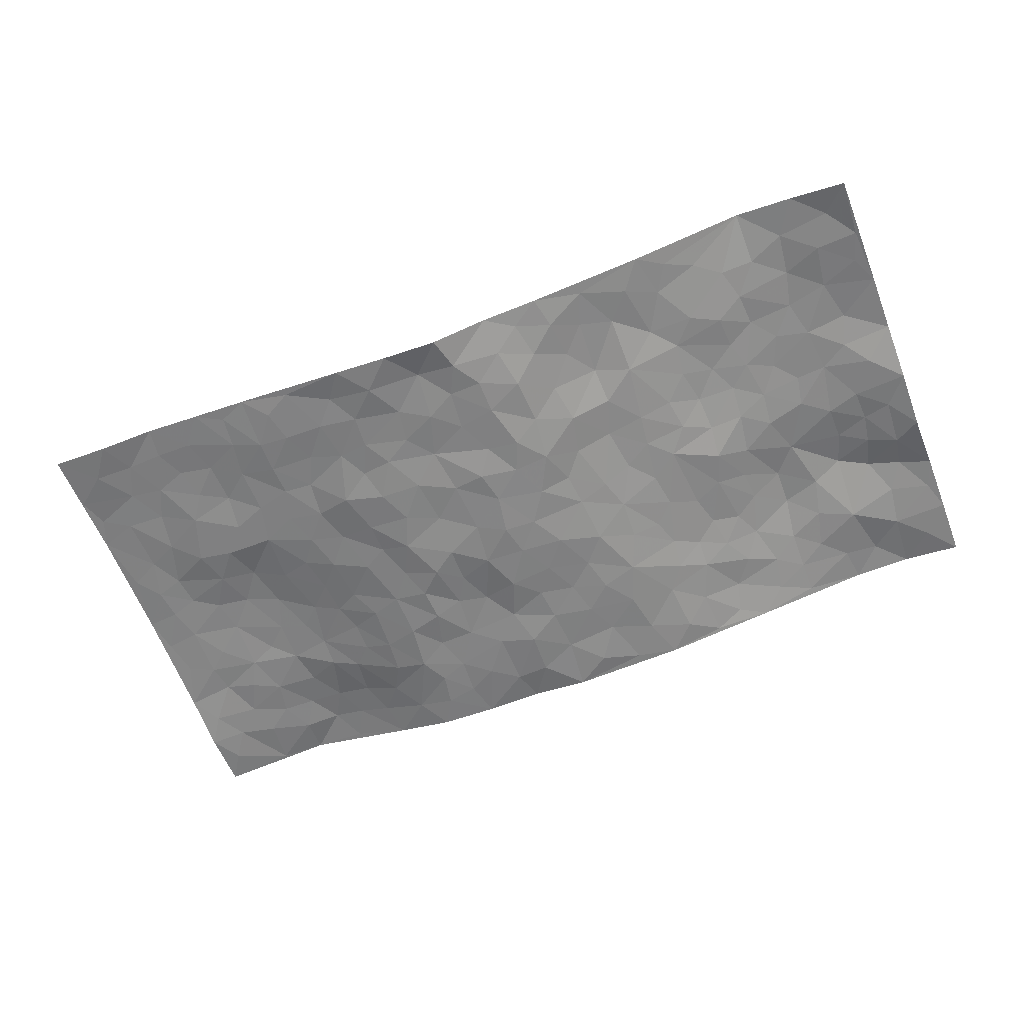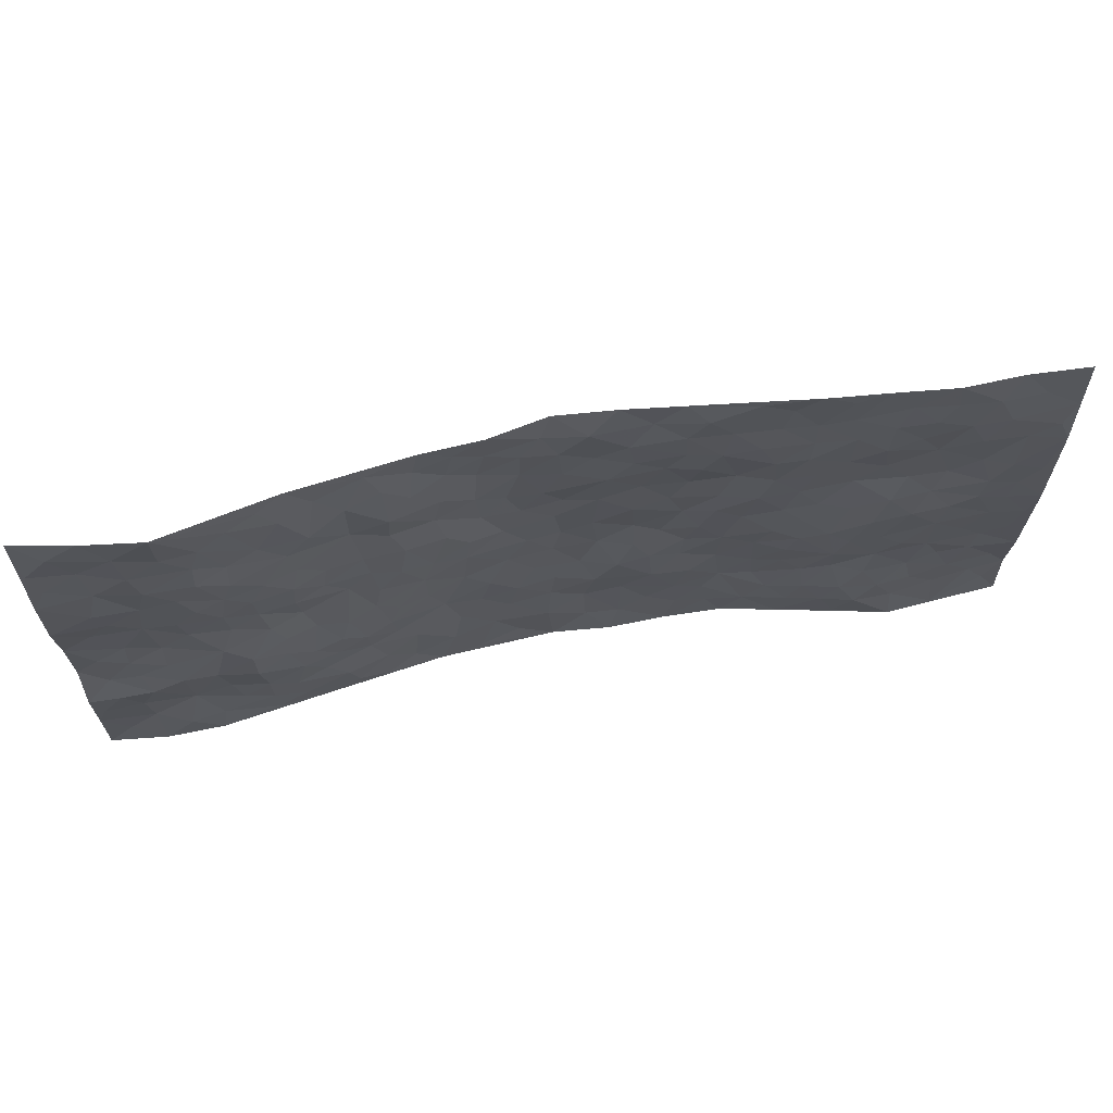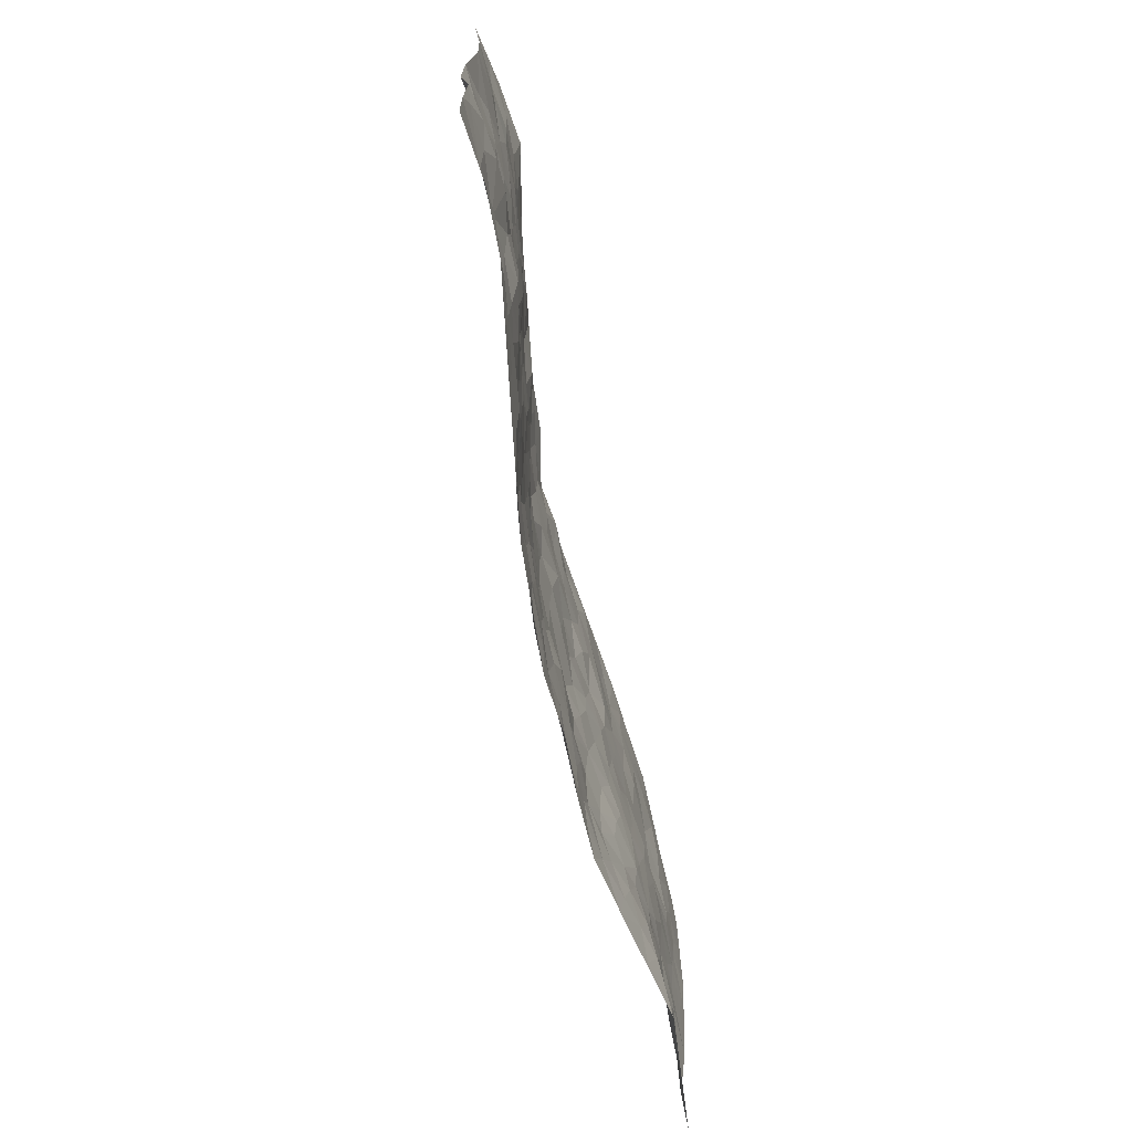
<metadata>
{"format":"obj","ext":"obj","renderer":"f3d","projection":"perspective","resolution":1024,"background":"white","views":[{"elev":-62.1,"azim":-158.9,"up":"+Z"},{"elev":66.2,"azim":-11.0,"up":"+Y"},{"elev":-68.5,"azim":-78.6,"up":"+Y"}]}
</metadata>
<code>
v -0.9813 0.00209 0.02333
v -0.9789 0.9973 0.00922
v 0.98 0.001923 0.03643
v 0.9804 0.9985 0.03123
v -0.7967 0.3928 0.03605
v -0.9801 0.499 0.01142
v -0.8581 0.3576 0.03311
v 3.512e-05 0.0009979 -0.04214
v -0.9814 0.2516 0.0279
v -0.9222 0.3371 0.02175
v -0.7356 0.003278 0.0373
v -0.9816 0.127 0.02299
v -0.7102 0.2937 0.03572
v -0.8588 0.003234 0.03883
v -0.8422 0.289 0.0453
v -0.4916 0.002304 0.002675
v -0.9605 0.1892 0.02804
v -0.2949 0.1668 -0.02591
v -0.7767 0.3225 0.04623
v -0.8643 0.1213 0.02749
v -0.9257 0.06471 0.02518
v -0.7972 0.06609 0.0389
v -0.6731 0.1282 0.0272
v -0.725 0.07629 0.03223
v -0.8757 0.2083 0.03339
v -0.9123 0.271 0.03829
v -0.7705 0.1787 0.02564
v -0.6922 0.211 0.02878
v -0.8646 0.4878 0.023
v -0.9781 0.374 0.007549
v -0.7341 0.9972 0.05064
v -0.5353 0.2227 0.02131
v 0.2623 0.157 -0.03594
v -0.9811 0.7484 0.02761
v -0.3671 0.393 -0.01165
v -0.7829 0.7523 0.03714
v -0.8 0.8307 0.03799
v -0.5806 0.4425 0.01896
v -0.5987 0.6056 0.02675
v -0.4905 0.9982 0.002719
v -0.9582 0.6859 0.0302
v -0.6607 0.5624 0.02846
v -0.3908 0.754 -0.01
v -0.508 0.2802 0.01674
v -0.4593 0.2254 0.005046
v -0.4952 0.1625 0.008823
v -0.4481 0.6364 0.000467
v -0.3666 0.5597 -0.01255
v 0.1665 0.4735 -0.05237
v -0.335 0.2209 -0.02037
v -0.2105 0.6107 -0.03371
v -0.3753 0.6291 -0.01185
v -0.3046 0.05728 -0.02723
v -0.6261 0.7103 0.03001
v -0.3958 0.1943 -0.008998
v -0.8726 0.6174 0.02671
v -0.03821 0.3475 -0.05206
v 0.05804 0.3386 -0.05408
v 0.2983 0.4511 -0.03396
v -0.09611 0.5511 -0.05373
v -0.1656 0.5558 -0.04102
v 0.09162 0.6302 -0.04976
v -0.631 0.3469 0.03723
v -0.7485 0.5736 0.03148
v -0.9525 0.809 0.02449
v -0.5595 0.1298 0.0184
v -0.3693 0.01211 -0.01395
v -0.7953 0.4658 0.02644
v -0.6166 0.1731 0.02698
v -0.615 0.01927 0.02058
v -0.2472 0.00121 -0.03103
v -0.6158 0.08919 0.02249
v -0.5471 0.05385 0.01444
v -0.4323 0.03745 -0.001605
v -0.4506 0.1041 0.007125
v -0.8925 0.685 0.03454
v -0.9719 0.8728 0.01936
v -0.7365 0.509 0.02717
v -0.0012 0.9976 -0.05771
v -0.8032 0.6749 0.03164
v -0.5604 0.3153 0.02459
v -0.513 0.4609 0.002532
v 0.005928 0.5712 -0.05785
v -0.04994 0.4824 -0.05596
v 0.00323 0.419 -0.05701
v -0.1251 0.1274 -0.04069
v -0.5676 0.6699 0.02504
v -0.9158 0.5619 0.01844
v -0.7319 0.6908 0.03454
v -0.4477 0.297 0.006859
v -0.6296 0.2679 0.03839
v -0.5003 0.6883 0.01202
v -0.1735 0.4847 -0.04159
v -0.263 0.4358 -0.02997
v -0.6462 0.6489 0.02984
v -0.01084 0.1162 -0.04247
v -0.4155 0.5102 -0.008566
v -0.3432 0.288 -0.01419
v -0.241 0.5036 -0.03233
v -0.1816 0.3816 -0.04496
v -0.981 0.6233 0.02969
v -0.7046 0.6225 0.03381
v -0.8136 0.5792 0.02898
v -0.3636 0.11 -0.01367
v -0.5205 0.5328 0.01184
v -0.6818 0.4065 0.03341
v -0.1307 0.3237 -0.04585
v -0.1504 0.2488 -0.04618
v -0.5161 0.6113 0.01691
v 0.1076 0.7287 -0.04113
v -0.003464 0.214 -0.04728
v -0.07317 0.2726 -0.04551
v 0.004902 0.2876 -0.04862
v -0.4286 0.3638 0.0005557
v -0.198 0.1833 -0.04169
v -0.6534 0.488 0.02423
v -0.5552 0.3814 0.02014
v -0.4917 0.3915 0.006086
v -0.3072 0.524 -0.01802
v -0.2597 0.3499 -0.03204
v -0.3551 0.4669 -0.01309
v -0.228 0.2705 -0.04078
v -0.09147 0.4108 -0.0537
v -0.5937 0.5315 0.02066
v -0.09267 0.1975 -0.04539
v -0.2151 0.09286 -0.03512
v -0.3983 0.258 -0.003161
v -0.9277 0.4369 0.01903
v -0.8675 0.4204 0.0283
v 0.09277 0.4221 -0.05457
v 0.2099 0.2373 -0.038
v 0.08264 0.5165 -0.05385
v 0.01942 0.4875 -0.05946
v 0.167 0.3928 -0.04479
v 0.792 0.4973 0.03831
v 0.2215 0.4334 -0.0502
v 0.2682 0.3131 -0.04208
v 0.1603 0.567 -0.04433
v 0.1215 0.9979 -0.04664
v -0.2924 0.6196 -0.0187
v 0.4236 0.8801 -0.01057
v 0.4885 0.9985 0.001978
v -0.2148 0.7806 -0.03187
v -0.05989 0.8638 -0.05199
v -0.3219 0.3483 -0.01847
v -0.4589 0.5658 0.000171
v -0.07483 0.05183 -0.04533
v -0.1594 0.02149 -0.03627
v 0.1233 0.002103 -0.02944
v 0.01201 0.8597 -0.04704
v -0.0179 0.6994 -0.05079
v 0.4249 0.1966 -0.02072
v 0.344 0.2898 -0.03436
v 0.5913 0.5268 0.0166
v 0.5249 0.5471 0.0042
v 0.4576 0.1353 -0.008763
v 0.5234 0.228 0.005177
v 0.4156 0.3617 -0.0169
v 0.02212 0.6408 -0.05788
v -0.06037 0.6272 -0.05626
v -0.148 0.7294 -0.04761
v -0.088 0.6929 -0.05738
v -0.06161 0.7909 -0.05384
v -0.1381 0.6326 -0.05339
v 0.01962 0.7744 -0.04738
v 0.2439 0.9984 -0.03044
v -0.02006 0.9261 -0.05296
v -0.269 0.8459 -0.01923
v -0.2007 0.8798 -0.03609
v -0.3149 0.7803 -0.008894
v -0.2456 0.9982 -0.02675
v -0.2292 0.6959 -0.03598
v -0.3181 0.7 -0.01892
v -0.1421 0.8295 -0.05006
v -0.1225 0.9977 -0.03354
v 0.2173 0.7459 -0.03571
v 0.1736 0.6671 -0.04481
v 0.3273 0.5951 -0.02849
v 0.2623 0.5229 -0.04238
v 0.2666 0.666 -0.0374
v 0.4232 0.7442 -0.005549
v 0.3561 0.6834 -0.02456
v 0.2851 0.733 -0.02535
v 0.06649 0.9291 -0.03839
v 0.07769 0.8229 -0.04567
v 0.144 0.8577 -0.03729
v 0.2491 0.8732 -0.02762
v 0.3204 0.7933 -0.01843
v 0.2327 0.5956 -0.04258
v -0.8822 0.8666 0.02591
v -0.6821 0.816 0.03265
v -0.87 0.7739 0.03143
v -0.8574 0.9978 0.0334
v -0.9227 0.9389 0.02591
v -0.8109 0.9205 0.03795
v -0.7334 0.8846 0.03887
v -0.6056 0.9288 0.02594
v -0.6621 0.8852 0.03303
v -0.687 0.7454 0.03559
v -0.5606 0.814 0.01554
v -0.6221 0.7807 0.02327
v -0.5114 0.9007 0.01258
v -0.3913 0.878 -0.001747
v -0.5459 0.9599 0.01467
v -0.4642 0.8157 0.01075
v -0.4437 0.9358 -0.001823
v -0.3463 0.9725 -0.01361
v -0.5114 0.7604 0.01404
v -0.3206 0.9011 -0.01256
v -0.26 0.9301 -0.02765
v 0.1552 0.7847 -0.03812
v 0.2535 0.8041 -0.02831
v 0.1874 0.933 -0.03896
v 0.3917 0.8122 -0.00882
v 0.3359 0.8808 -0.01669
v 0.3802 0.9826 -0.01221
v 0.2867 0.9377 -0.0188
v 0.4409 0.9482 -0.008319
v 0.3812 0.4935 -0.0209
v 0.3259 0.5289 -0.02736
v 0.4838 0.6042 -0.003379
v 0.4317 0.6645 -0.008771
v 0.4055 0.588 -0.01138
v 0.3563 0.19 -0.03324
v 0.4813 0.3349 0.0007466
v 0.4597 0.5226 -0.006507
v 0.3484 0.388 -0.02911
v -0.1254 0.9143 -0.04334
v -0.1844 0.9573 -0.03227
v 0.3233 0.1328 -0.03401
v 0.6122 0.01587 0.02728
v 0.2021 0.3331 -0.03969
v 0.2731 0.3846 -0.04196
v 0.5837 0.2485 0.01724
v 0.7339 0.9988 0.02797
v 0.981 0.251 0.04138
v 0.4915 0.8122 -0.002054
v 0.7178 0.4881 0.03667
v 0.4879 0.7469 -0.0008629
v 0.9806 0.5006 0.05142
v 0.6688 0.295 0.02853
v 0.5089 0.4683 0.005545
v 0.7783 0.3118 0.03288
v 0.5604 0.4162 0.01715
v 0.4917 0.002202 -0.0004827
v 0.09026 0.2512 -0.04382
v 0.5061 0.07747 0.005369
v 0.1347 0.3186 -0.03911
v 0.419 0.2669 -0.02029
v 0.875 0.2658 0.03863
v 0.6405 0.4626 0.02967
v 0.5774 0.0832 0.02353
v 0.4491 0.4261 -0.00552
v 0.6066 0.3725 0.0236
v 0.2889 0.2325 -0.03392
v 0.4793 0.2719 -0.003855
v 0.2667 0.07804 -0.03448
v 0.3705 0.001615 -0.02647
v 0.247 0.001529 -0.03131
v 0.2029 0.1139 -0.04108
v 0.06841 0.1686 -0.04963
v 0.146 0.1889 -0.04403
v 0.6111 0.1489 0.03177
v 0.777 0.4235 0.03853
v 0.7483 0.2221 0.03202
v 0.6491 0.0823 0.04137
v 0.6687 0.3855 0.03079
v 0.7178 0.34 0.03434
v 0.8873 0.3268 0.03778
v 0.7461 0.5677 0.02821
v 0.6911 0.1472 0.04078
v 0.7633 0.1511 0.03689
v 0.8413 0.3682 0.03667
v 0.9442 0.3502 0.04296
v 0.8876 0.4391 0.04159
v 0.5813 0.3136 0.02076
v 0.8207 0.107 0.03581
v 0.3353 0.06289 -0.03131
v 0.4138 0.0687 -0.01795
v 0.07163 0.07673 -0.0434
v 0.1438 0.07151 -0.03969
v 0.9801 0.7499 0.04916
v 0.731 0.08061 0.04061
v 0.6545 0.217 0.03176
v 0.9628 0.4253 0.0472
v 0.9085 0.5095 0.044
v 0.8093 0.2513 0.0316
v 0.5328 0.149 0.01259
v 0.7334 0.003914 0.05337
v 0.5022 0.3945 0.006421
v 0.9408 0.06428 0.03217
v 0.9803 0.1265 0.02844
v 0.8408 0.1813 0.03569
v 0.8997 0.1253 0.03412
v 0.8294 0.01068 0.04579
v 0.9392 0.1891 0.03305
v 0.6658 0.5566 0.02879
v 0.6931 0.6328 0.01799
v 0.586 0.6363 0.008232
v 0.8273 0.6916 0.03634
v 0.6316 0.7715 0.02007
v 0.9588 0.6253 0.04833
v 0.7693 0.6418 0.02508
v 0.8564 0.5954 0.04203
v 0.735 0.7441 0.02305
v 0.8474 0.5308 0.04216
v 0.918 0.5744 0.0447
v 0.8935 0.6597 0.04444
v 0.6411 0.6926 0.01405
v 0.566 0.7242 0.00744
v 0.5099 0.6748 0.0003851
v 0.8547 0.8525 0.03935
v 0.7125 0.8713 0.0281
v 0.813 0.7769 0.03789
v 0.899 0.7781 0.04321
v 0.7813 0.8444 0.03426
v 0.9774 0.8742 0.04018
v 0.6949 0.8026 0.02326
v 0.9558 0.8116 0.04601
v 0.7422 0.9318 0.02909
v 0.8572 0.9981 0.02407
v 0.6113 0.9987 0.01446
v 0.8219 0.9261 0.03448
v 0.9089 0.9278 0.03243
v 0.6617 0.9347 0.02013
v 0.5568 0.9017 0.007628
v 0.492 0.8816 -0.003312
v 0.5499 0.97 0.008251
v 0.5699 0.8221 0.01063
v 0.6364 0.8609 0.01918
f 29 6 128
f 12 21 20
f 26 10 9
f 55 45 46
f 27 19 15
f 26 9 17
f 101 6 88
f 12 1 21
f 7 15 19
f 125 86 96
f 84 123 85
f 129 29 128
f 25 27 15
f 12 20 17
f 73 75 66
f 22 14 11
f 26 17 25
f 9 12 17
f 25 15 26
f 5 129 7
f 52 146 48
f 55 18 50
f 7 19 5
f 20 27 25
f 124 82 105
f 41 76 34
f 20 14 22
f 14 20 21
f 14 21 1
f 24 22 11
f 24 27 22
f 72 66 69
f 69 32 91
f 70 24 11
f 24 23 27
f 17 20 25
f 27 20 22
f 10 15 7
f 10 26 15
f 23 28 27
f 27 13 19
f 28 23 69
f 13 27 28
f 119 121 94
f 10 7 129
f 6 30 128
f 9 10 30
f 36 192 80
f 80 102 89
f 118 81 44
f 64 103 78
f 115 126 86
f 45 32 46
f 91 63 13
f 129 68 29
f 95 87 54
f 95 54 199
f 202 40 204
f 82 97 105
f 29 88 6
f 18 55 104
f 148 126 71
f 38 82 124
f 50 18 122
f 117 82 38
f 5 19 106
f 82 117 118
f 80 64 102
f 127 45 55
f 194 77 190
f 98 35 114
f 39 124 105
f 127 50 98
f 106 19 13
f 66 75 46
f 39 95 42
f 63 117 38
f 95 89 102
f 101 56 76
f 51 140 99
f 18 53 126
f 62 83 132
f 45 127 90
f 112 113 57
f 103 29 68
f 130 85 58
f 109 39 105
f 35 94 121
f 113 246 58
f 151 165 163
f 120 100 94
f 114 127 98
f 192 190 65
f 95 39 87
f 36 191 37
f 67 104 74
f 56 101 88
f 13 63 106
f 192 34 76
f 268 241 243
f 108 115 125
f 93 84 60
f 133 84 85
f 156 288 157
f 101 76 41
f 80 103 64
f 105 97 146
f 99 61 51
f 92 109 47
f 125 96 111
f 158 227 153
f 75 104 55
f 69 66 32
f 81 91 32
f 106 78 68
f 42 64 78
f 77 34 65
f 24 70 72
f 75 73 16
f 16 71 67
f 2 34 77
f 13 28 91
f 103 56 88
f 56 80 76
f 72 69 23
f 11 16 70
f 16 73 70
f 16 67 74
f 115 18 126
f 24 72 23
f 73 72 70
f 16 74 75
f 72 73 66
f 32 45 44
f 84 83 60
f 66 46 32
f 78 106 116
f 117 63 81
f 67 53 104
f 103 68 78
f 69 91 28
f 36 80 89
f 106 38 116
f 106 68 5
f 81 118 117
f 62 132 138
f 32 44 81
f 53 67 71
f 57 58 85
f 123 100 107
f 93 60 61
f 33 230 224
f 8 96 147
f 132 133 130
f 140 48 119
f 93 100 123
f 122 98 50
f 164 60 160
f 53 71 126
f 125 112 108
f 193 194 195
f 75 55 46
f 63 91 81
f 56 103 80
f 196 198 31
f 18 104 53
f 121 48 97
f 38 106 63
f 118 97 82
f 97 35 121
f 51 172 140
f 130 134 49
f 87 39 109
f 288 252 263
f 97 114 35
f 47 43 92
f 57 113 58
f 248 130 58
f 34 101 41
f 114 90 127
f 116 124 42
f 145 94 35
f 118 114 97
f 167 79 175
f 98 145 35
f 85 123 57
f 43 47 52
f 199 36 89
f 42 78 116
f 159 83 62
f 88 29 103
f 74 104 75
f 118 44 90
f 173 140 172
f 42 95 102
f 190 192 37
f 65 190 77
f 89 95 199
f 125 111 112
f 92 87 109
f 18 115 122
f 177 180 176
f 112 57 107
f 109 105 146
f 93 94 100
f 285 286 275
f 96 86 147
f 137 232 131
f 57 123 107
f 87 92 208
f 49 134 136
f 132 130 49
f 161 164 162
f 50 127 55
f 122 108 107
f 122 107 100
f 48 140 52
f 118 90 114
f 99 119 94
f 123 84 93
f 36 37 192
f 48 121 119
f 120 122 100
f 39 42 124
f 38 124 116
f 248 58 246
f 44 45 90
f 98 122 120
f 146 52 47
f 94 93 99
f 168 209 170
f 212 183 188
f 202 197 200
f 42 102 64
f 107 108 112
f 99 93 61
f 8 280 96
f 112 111 113
f 125 115 86
f 115 108 122
f 128 30 10
f 5 68 129
f 10 129 128
f 132 49 138
f 83 84 133
f 130 133 85
f 83 133 132
f 248 134 130
f 156 152 224
f 151 110 165
f 212 186 211
f 153 224 249
f 254 251 244
f 246 261 262
f 225 158 249
f 49 136 179
f 185 184 150
f 214 188 181
f 181 188 182
f 161 163 174
f 143 170 172
f 110 211 185
f 184 79 167
f 174 228 169
f 62 110 159
f 163 150 144
f 210 169 229
f 170 143 168
f 176 211 110
f 98 120 145
f 94 145 120
f 48 146 97
f 109 146 47
f 148 86 126
f 147 86 148
f 71 8 148
f 8 147 148
f 244 276 254
f 232 136 134
f 174 143 161
f 60 83 160
f 163 162 151
f 159 160 83
f 261 281 262
f 259 281 149
f 219 220 59
f 246 113 111
f 33 255 131
f 157 256 152
f 137 255 153
f 230 278 279
f 262 260 33
f 154 155 242
f 131 255 137
f 248 131 232
f 281 280 149
f 259 258 278
f 220 179 59
f 159 151 160
f 162 160 151
f 164 61 60
f 228 174 144
f 144 174 163
f 159 110 151
f 161 172 164
f 186 184 185
f 161 162 163
f 61 164 51
f 160 162 164
f 187 217 213
f 150 163 165
f 205 202 200
f 79 184 139
f 170 43 173
f 174 169 143
f 161 143 172
f 167 144 150
f 176 180 183
f 172 170 173
f 223 226 221
f 185 150 165
f 99 140 119
f 207 206 203
f 172 51 164
f 43 52 173
f 173 52 140
f 167 175 228
f 228 229 169
f 210 168 169
f 177 110 62
f 189 138 179
f 62 138 177
f 136 232 233
f 181 182 222
f 150 184 167
f 178 180 189
f 49 179 138
f 177 138 189
f 180 178 182
f 178 179 220
f 307 308 304
f 222 223 221
f 215 187 188
f 176 183 212
f 187 213 186
f 214 215 188
f 185 211 186
f 237 181 239
f 182 188 183
f 110 185 165
f 216 215 141
f 211 176 212
f 182 183 180
f 176 110 177
f 213 184 186
f 178 189 179
f 177 189 180
f 195 190 37
f 197 198 200
f 195 194 190
f 34 192 65
f 80 192 76
f 37 196 195
f 194 2 77
f 193 2 194
f 196 37 191
f 31 193 195
f 198 196 191
f 31 195 196
f 199 201 191
f 197 204 31
f 198 191 201
f 31 198 197
f 201 199 54
f 36 199 191
f 54 208 201
f 208 43 205
f 208 54 87
f 198 201 200
f 206 205 203
f 43 170 203
f 210 207 209
f 40 202 206
f 31 204 40
f 197 202 204
f 208 205 200
f 43 203 205
f 205 206 202
f 203 209 207
f 171 40 207
f 40 206 207
f 208 200 201
f 43 208 92
f 170 209 203
f 168 143 169
f 207 210 171
f 168 210 209
f 188 187 212
f 212 187 186
f 166 139 213
f 184 213 139
f 237 214 181
f 215 214 141
f 216 141 218
f 213 217 166
f 142 166 216
f 217 216 166
f 187 215 217
f 216 217 215
f 237 141 214
f 142 216 218
f 223 222 182
f 179 136 59
f 223 220 219
f 267 238 251
f 237 327 141
f 223 182 178
f 158 290 253
f 220 223 178
f 59 233 227
f 233 59 136
f 248 246 131
f 153 249 158
f 251 254 267
f 223 219 226
f 111 261 246
f 297 251 238
f 276 256 157
f 167 228 144
f 229 228 175
f 175 171 229
f 229 171 210
f 260 257 33
f 265 271 272
f 266 289 283
f 269 243 250
f 249 224 152
f 266 283 271
f 227 233 137
f 253 227 158
f 325 313 320
f 135 264 275
f 310 329 239
f 270 298 297
f 249 256 225
f 275 273 269
f 311 222 221
f 155 154 299
f 234 276 157
f 310 311 299
f 222 239 181
f 221 226 155
f 266 263 252
f 242 290 244
f 264 273 275
f 273 264 243
f 242 244 154
f 276 290 225
f 288 234 157
f 240 282 302
f 275 286 306
f 225 290 158
f 234 263 284
f 241 254 276
f 233 232 137
f 137 153 227
f 264 135 238
f 244 251 154
f 260 259 257
f 227 253 219
f 33 224 255
f 154 297 299
f 240 302 307
f 297 154 251
f 264 268 243
f 253 226 219
f 271 284 263
f 277 294 293
f 290 242 253
f 241 234 284
f 59 227 219
f 242 155 226
f 252 245 231
f 157 152 156
f 257 230 33
f 152 256 249
f 278 230 257
f 262 33 131
f 224 153 255
f 259 278 257
f 134 248 232
f 230 279 224
f 96 261 111
f 261 96 280
f 280 281 261
f 246 262 131
f 252 247 245
f 268 267 241
f 283 277 272
f 288 247 252
f 275 274 285
f 295 291 294
f 267 268 264
f 263 234 288
f 309 310 299
f 290 276 244
f 283 272 271
f 267 254 241
f 265 243 241
f 236 240 285
f 297 238 270
f 303 305 298
f 241 276 234
f 221 155 299
f 272 277 293
f 250 243 287
f 286 285 240
f 284 271 265
f 271 263 266
f 295 3 291
f 225 256 276
f 241 284 265
f 289 266 231
f 3 292 291
f 321 235 323
f 293 294 296
f 279 278 258
f 245 279 258
f 279 156 224
f 260 281 259
f 280 8 149
f 262 281 260
f 231 266 252
f 267 264 238
f 306 304 270
f 283 289 295
f 243 269 273
f 236 269 250
f 294 292 296
f 274 236 285
f 269 274 275
f 250 287 293
f 245 289 231
f 236 274 269
f 156 279 247
f 242 226 253
f 247 279 245
f 243 265 287
f 288 156 247
f 265 272 293
f 296 292 236
f 293 287 265
f 295 294 277
f 277 283 295
f 236 250 296
f 289 3 295
f 292 294 291
f 293 296 250
f 300 304 308
f 325 320 235
f 329 330 326
f 270 304 303
f 270 303 298
f 309 305 301
f 135 306 270
f 299 297 298
f 298 309 299
f 238 135 270
f 300 314 305
f 303 300 305
f 304 306 307
f 300 303 304
f 282 319 315
f 322 325 235
f 275 306 135
f 307 306 286
f 240 307 286
f 308 307 302
f 302 282 308
f 308 282 315
f 305 309 298
f 310 309 301
f 310 301 329
f 310 239 311
f 222 311 239
f 299 311 221
f 319 312 315
f 312 323 316
f 301 305 318
f 305 314 316
f 300 308 315
f 316 314 312
f 312 314 315
f 315 314 300
f 323 312 324
f 316 313 318
f 282 4 317
f 330 313 325
f 4 321 324
f 235 320 323
f 282 317 319
f 312 319 317
f 326 325 322
f 316 320 313
f 316 318 305
f 142 218 327
f 327 218 141
f 316 323 320
f 324 312 317
f 4 324 317
f 321 323 324
f 318 313 330
f 328 326 322
f 326 327 329
f 329 327 237
f 326 328 327
f 322 142 328
f 327 328 142
f 329 237 239
f 301 318 330
f 326 330 325
f 330 329 301

</code>
